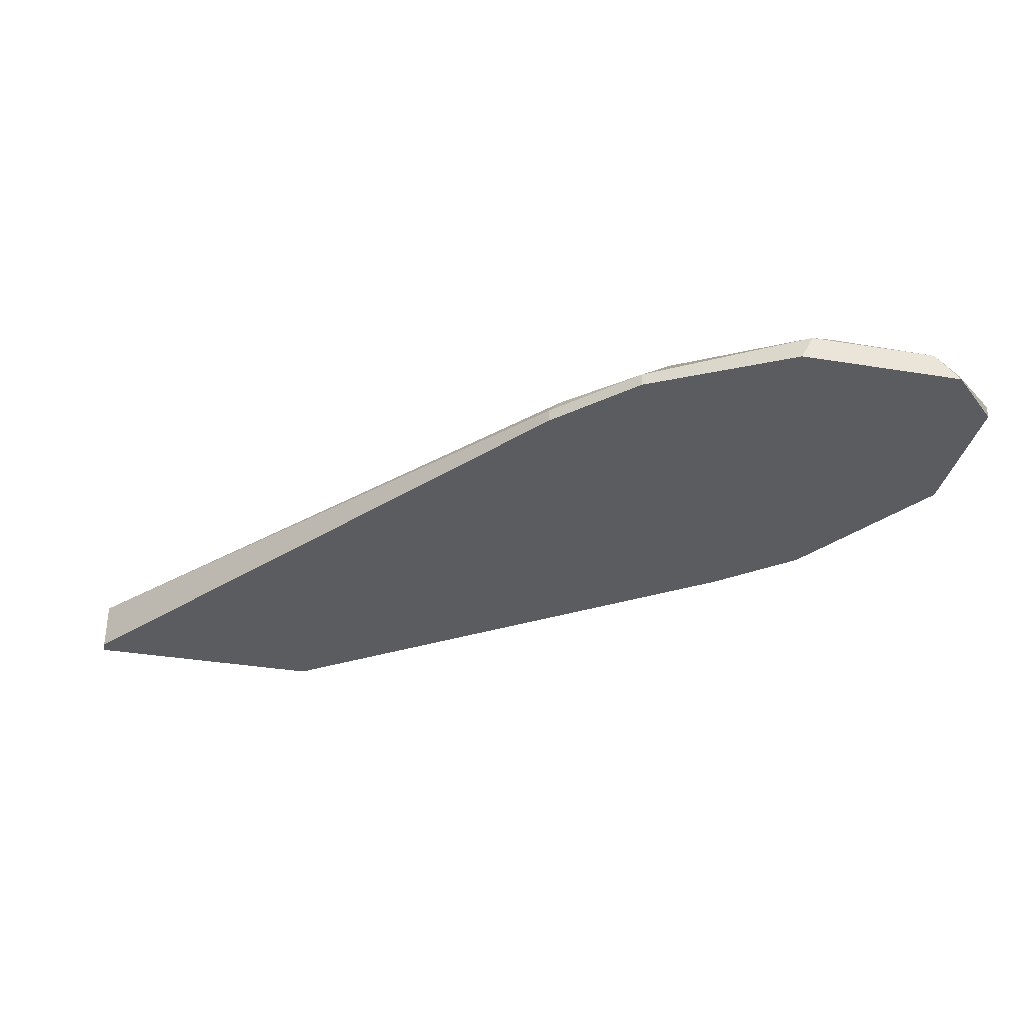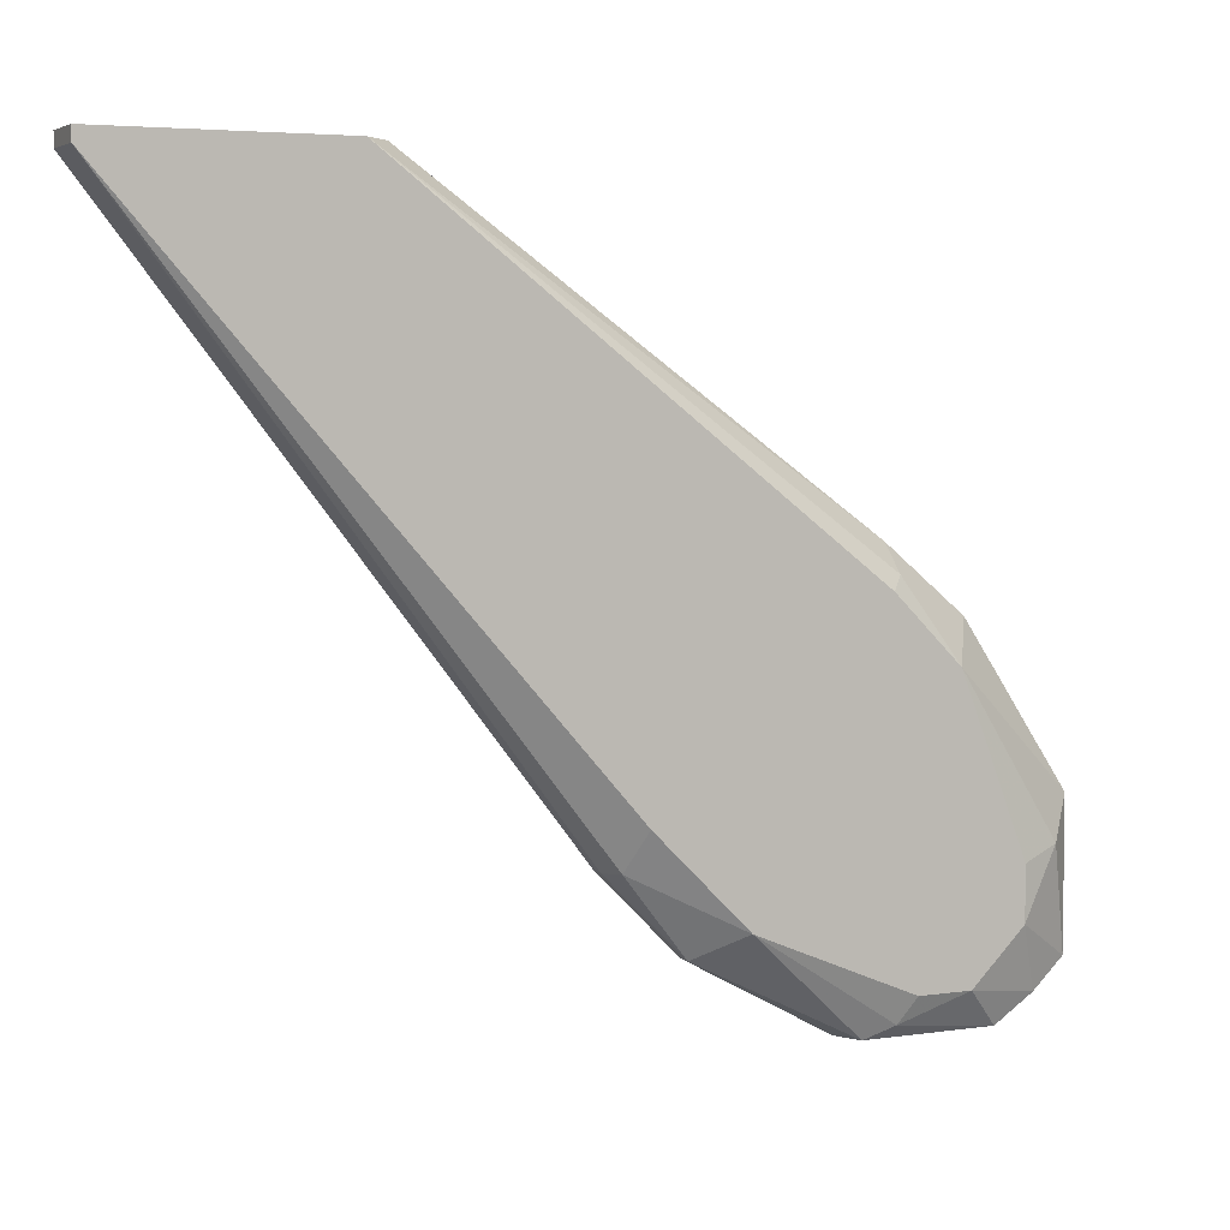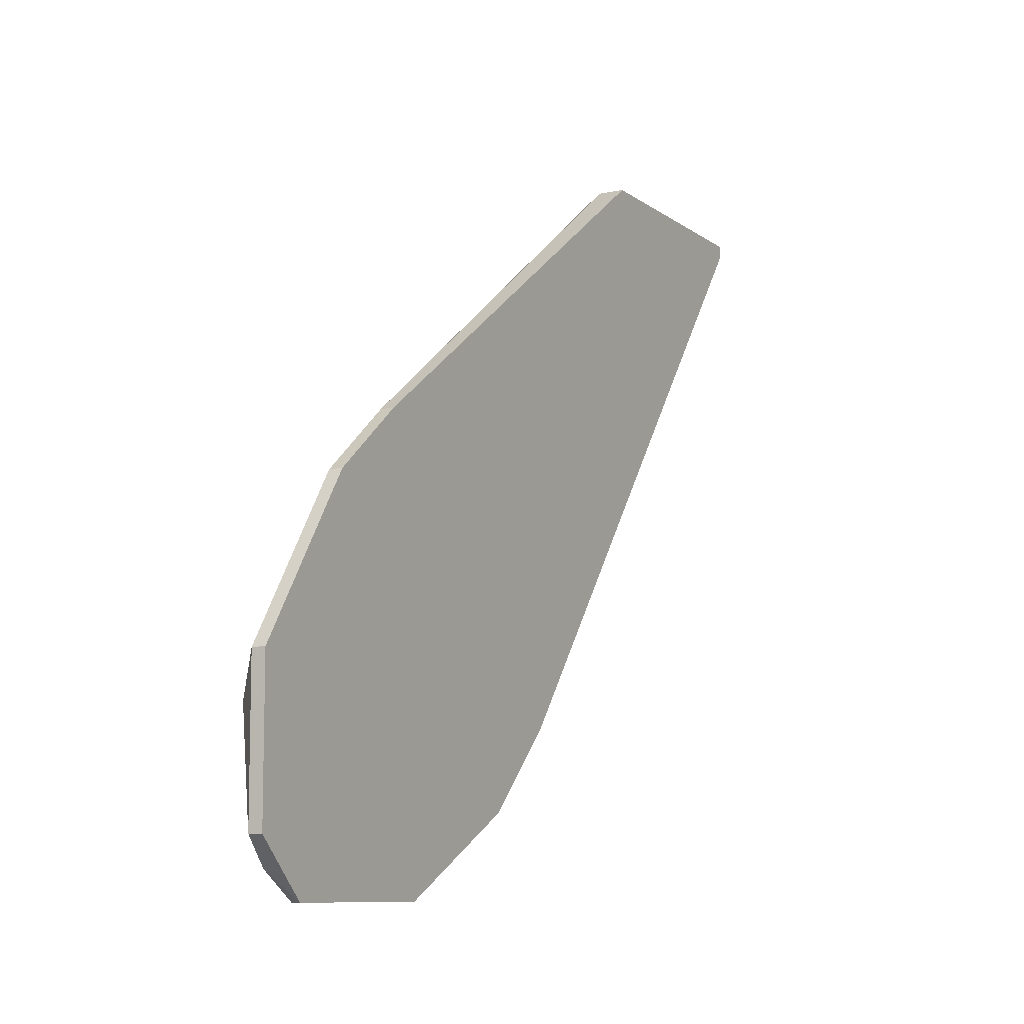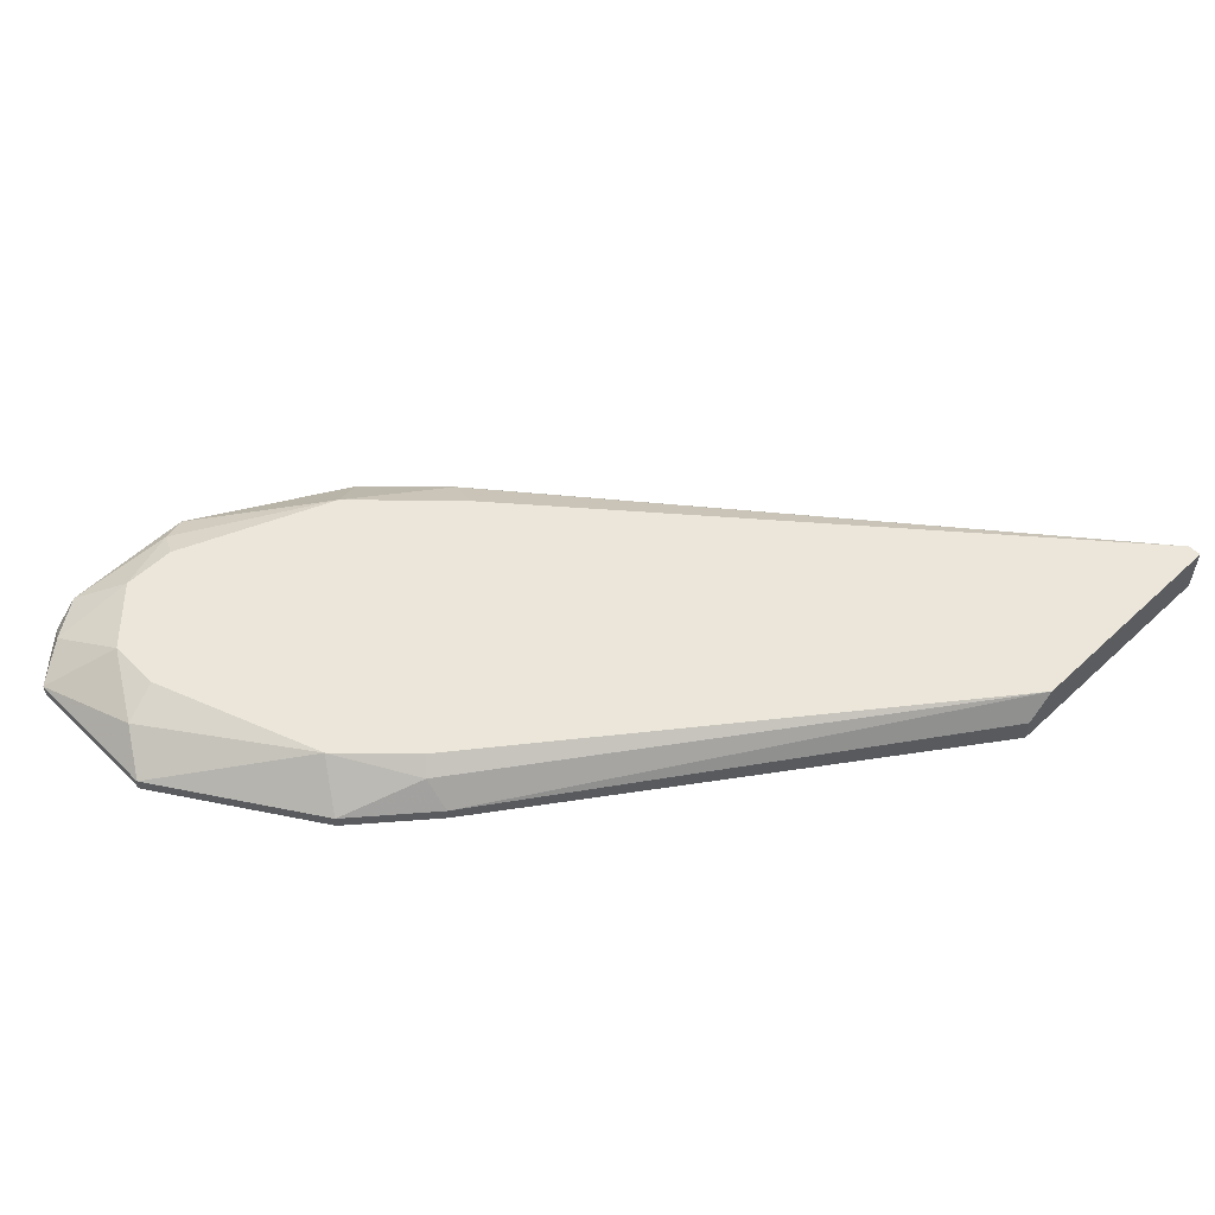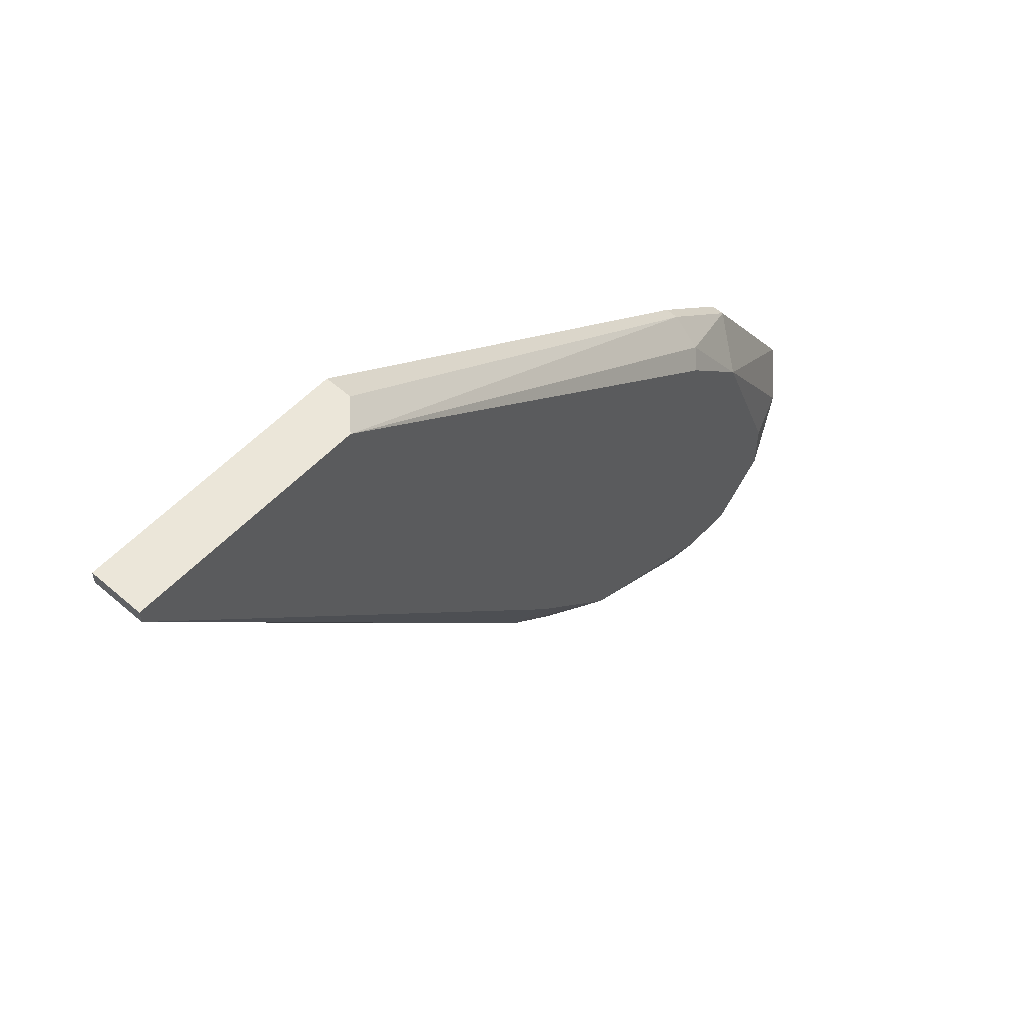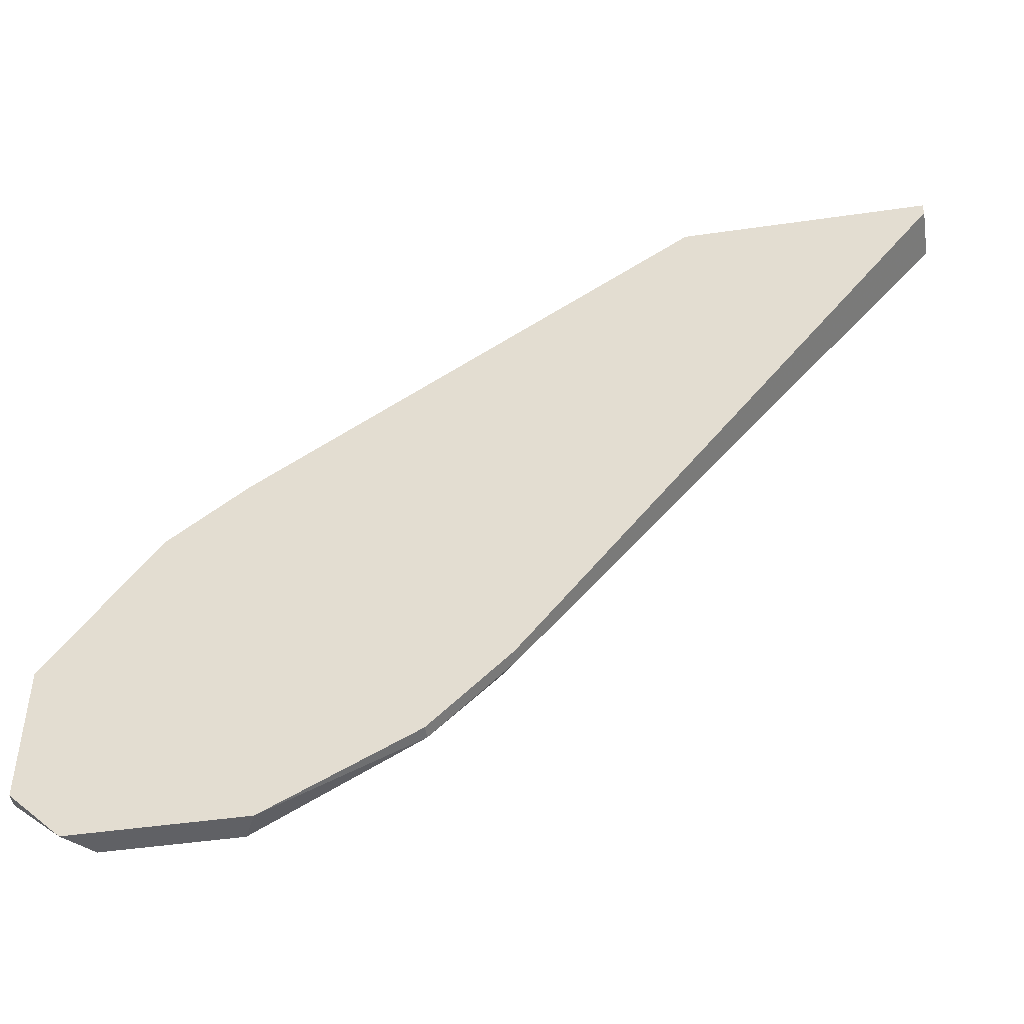
<metadata>
{"format":"obj","ext":"obj","renderer":"f3d","projection":"perspective","resolution":1024,"background":"white","views":[{"elev":-34.7,"azim":167.5,"up":"+Y"},{"elev":4.5,"azim":155.0,"up":"+Z"},{"elev":-9.3,"azim":-60.8,"up":"+Z"},{"elev":55.7,"azim":-44.3,"up":"+Y"},{"elev":55.6,"azim":132.4,"up":"+Z"},{"elev":-47.2,"azim":9.3,"up":"+Z"}]}
</metadata>
<code>
v -0.03997 0.01303 -0.03877
v -0.01971 0.01013 -0.04166
v -0.02984 0.01592 -0.006919
v -0.0255 0.01592 -0.0373
v -0.03563 0.01303 -0.04166
v -0.03853 0.01013 -0.04166
v 0.02513 0.01013 0.03937
v 0.02513 0.01303 0.03937
v -0.04432 0.01158 -0.03587
v -0.04432 0.01158 -0.01995
v -0.04432 0.01013 -0.03587
v -0.04432 0.01013 -0.01995
v -0.003785 0.01158 -0.03297
v -0.003785 0.01013 -0.03297
v -0.02405 0.01158 0.004637
v -0.02405 0.01013 0.004637
v -0.02405 0.01447 0.001742
v -0.02405 0.01447 -0.0402
v 0.003437 0.01303 -0.02429
v -0.03707 0.01592 -0.03152
v -0.03707 0.01592 -0.02574
v -0.0226 0.01592 0.000299
v -0.03274 0.01158 -0.002581
v -0.03274 0.01013 -0.002581
v 0.02802 0.01592 0.03937
v 0.001994 0.01592 -0.01995
v -0.03129 0.01592 -0.0373
v -0.008141 0.01592 -0.03008
v -0.04142 0.01447 -0.02429
v 0.004869 0.01158 -0.02429
v 0.004869 0.01013 -0.02429
v 0.05263 0.01013 0.03792
v 0.05263 0.01013 0.03937
v 0.05263 0.01592 0.03792
v 0.05263 0.01592 0.03937
v -0.02116 0.01303 -0.04166
f 29 3 21
f 11 6 33
f 22 35 28
f 11 33 7
f 33 35 7
f 33 6 14
f 11 7 24
f 22 28 20
f 35 22 25
f 7 35 25
f 20 28 27
f 35 33 34
f 28 35 34
f 22 20 3
f 33 14 32
f 34 33 32
f 30 34 32
f 14 6 2
f 6 36 2
f 10 3 29
f 36 6 5
f 34 30 19
f 6 11 9
f 11 10 9
f 29 20 9
f 10 29 9
f 7 25 8
f 15 7 8
f 25 15 8
f 10 24 23
f 24 15 23
f 3 10 23
f 11 24 12
f 10 11 12
f 24 10 12
f 36 28 13
f 30 14 13
f 14 2 13
f 2 36 13
f 28 19 13
f 19 30 13
f 28 34 26
f 19 28 26
f 34 19 26
f 25 22 17
f 15 25 17
f 22 3 17
f 23 15 17
f 3 23 17
f 14 30 31
f 32 14 31
f 30 32 31
f 28 36 18
f 36 5 18
f 5 27 18
f 20 27 1
f 5 6 1
f 27 5 1
f 6 9 1
f 9 20 1
f 24 7 16
f 15 24 16
f 7 15 16
f 27 28 4
f 28 18 4
f 18 27 4
f 3 20 21
f 20 29 21

</code>
